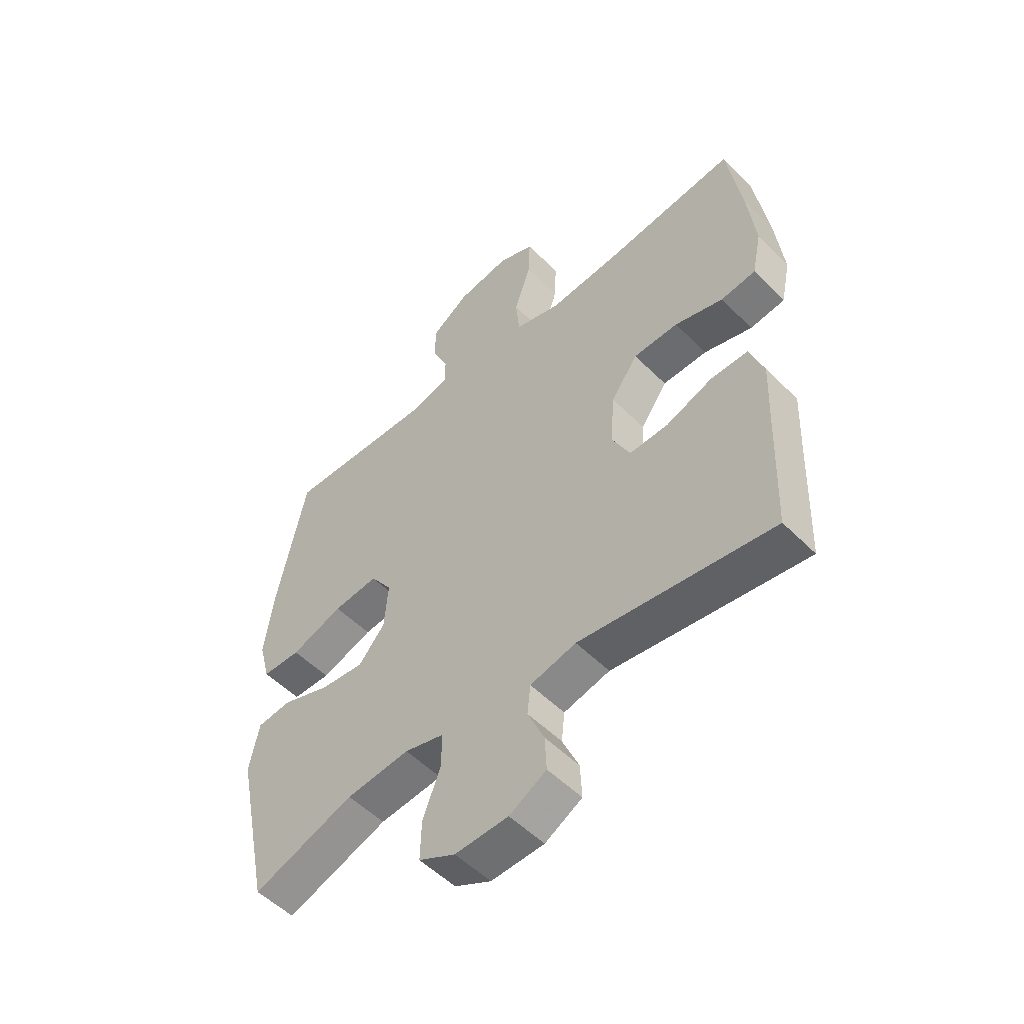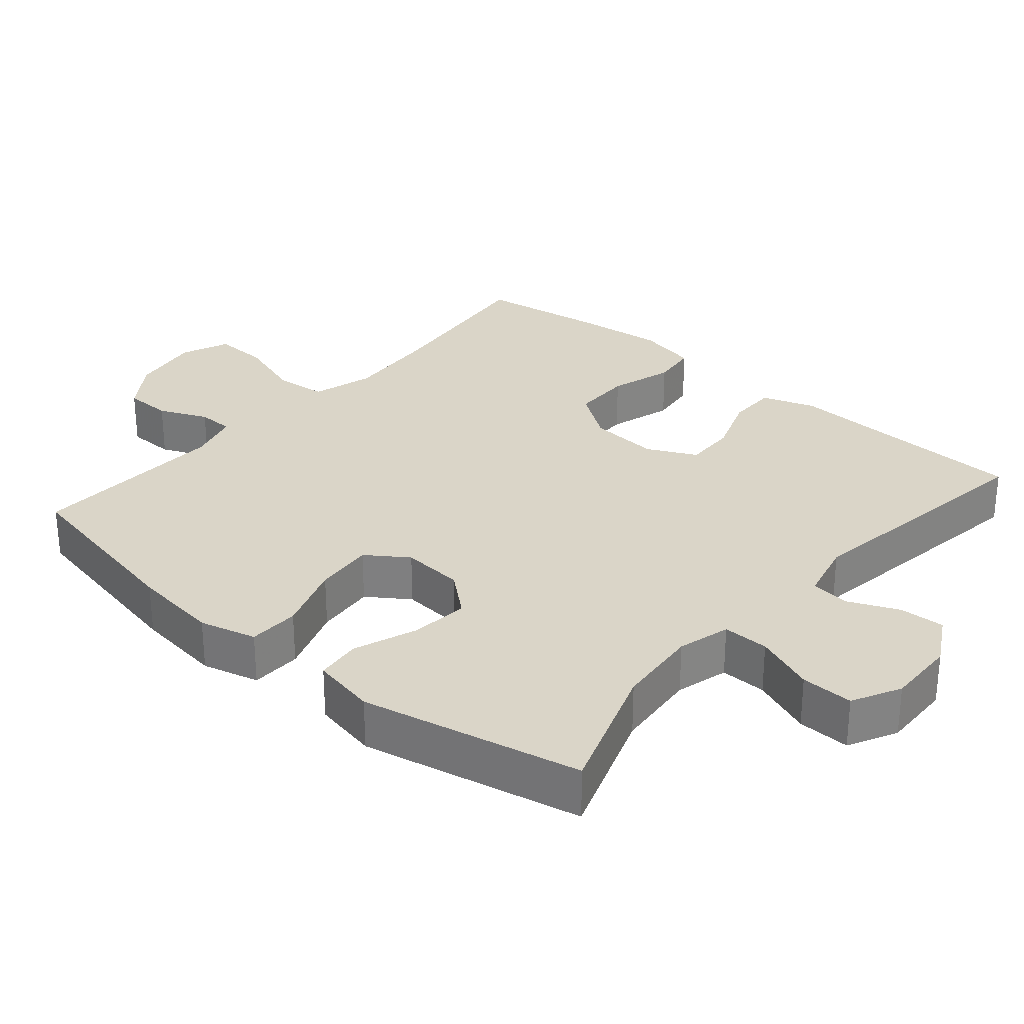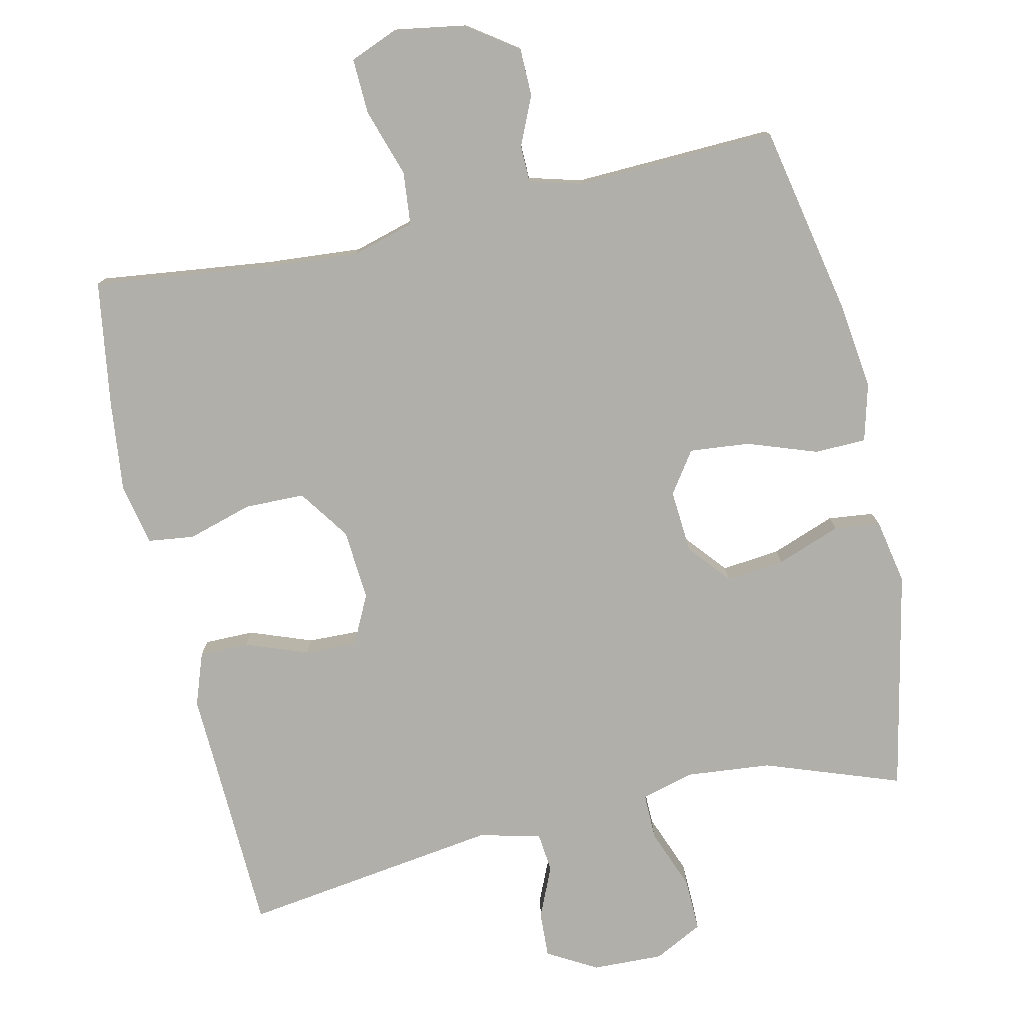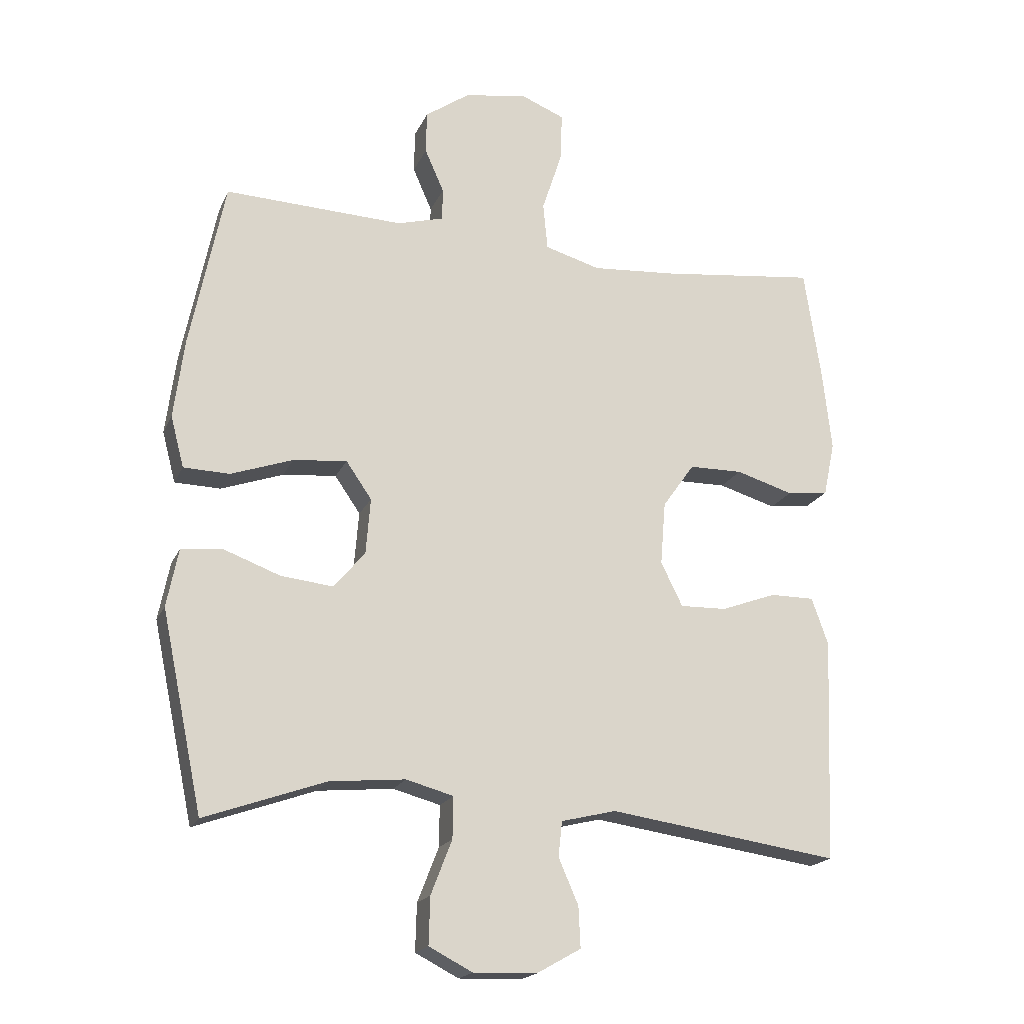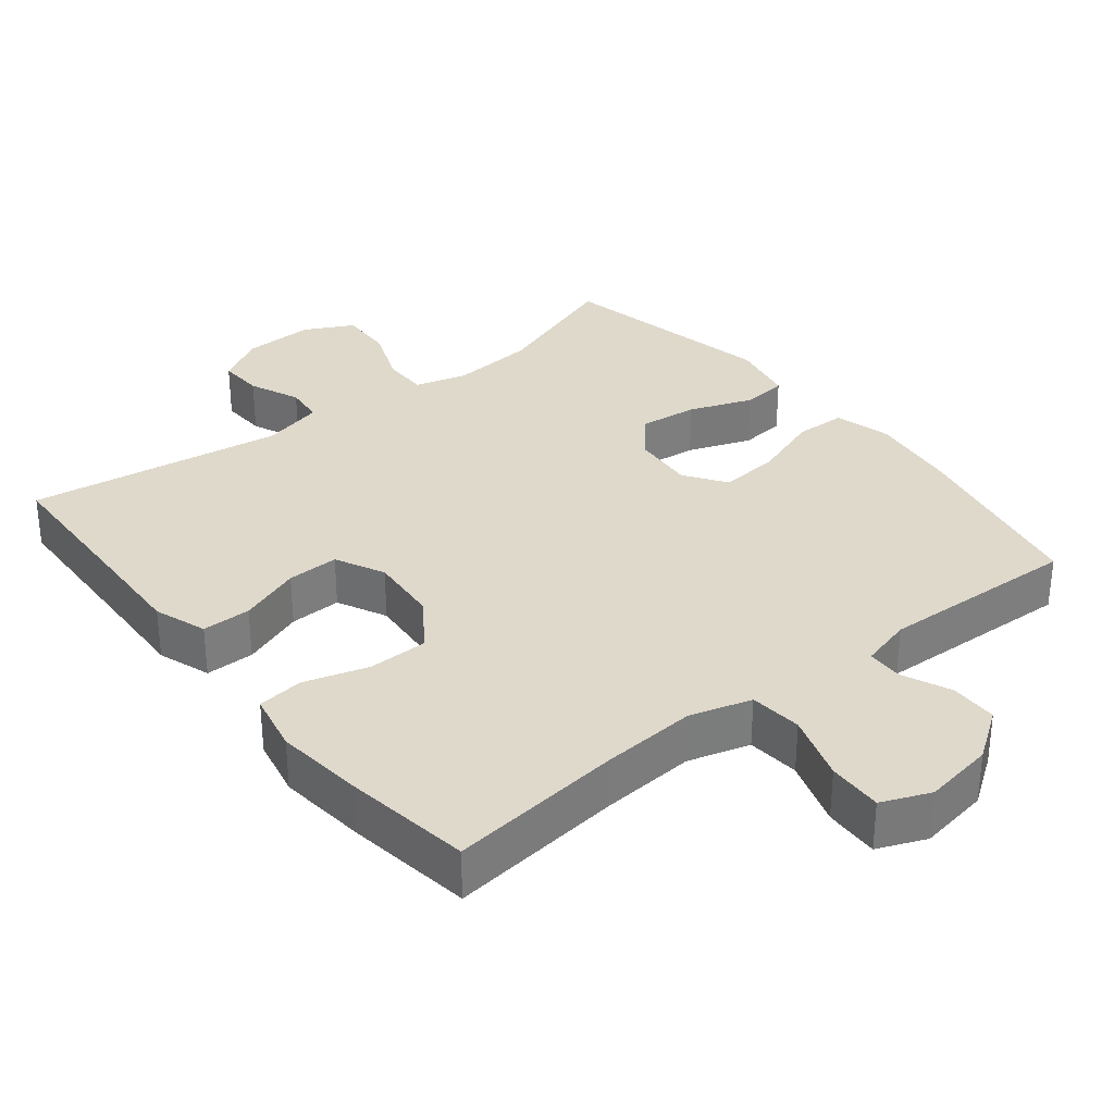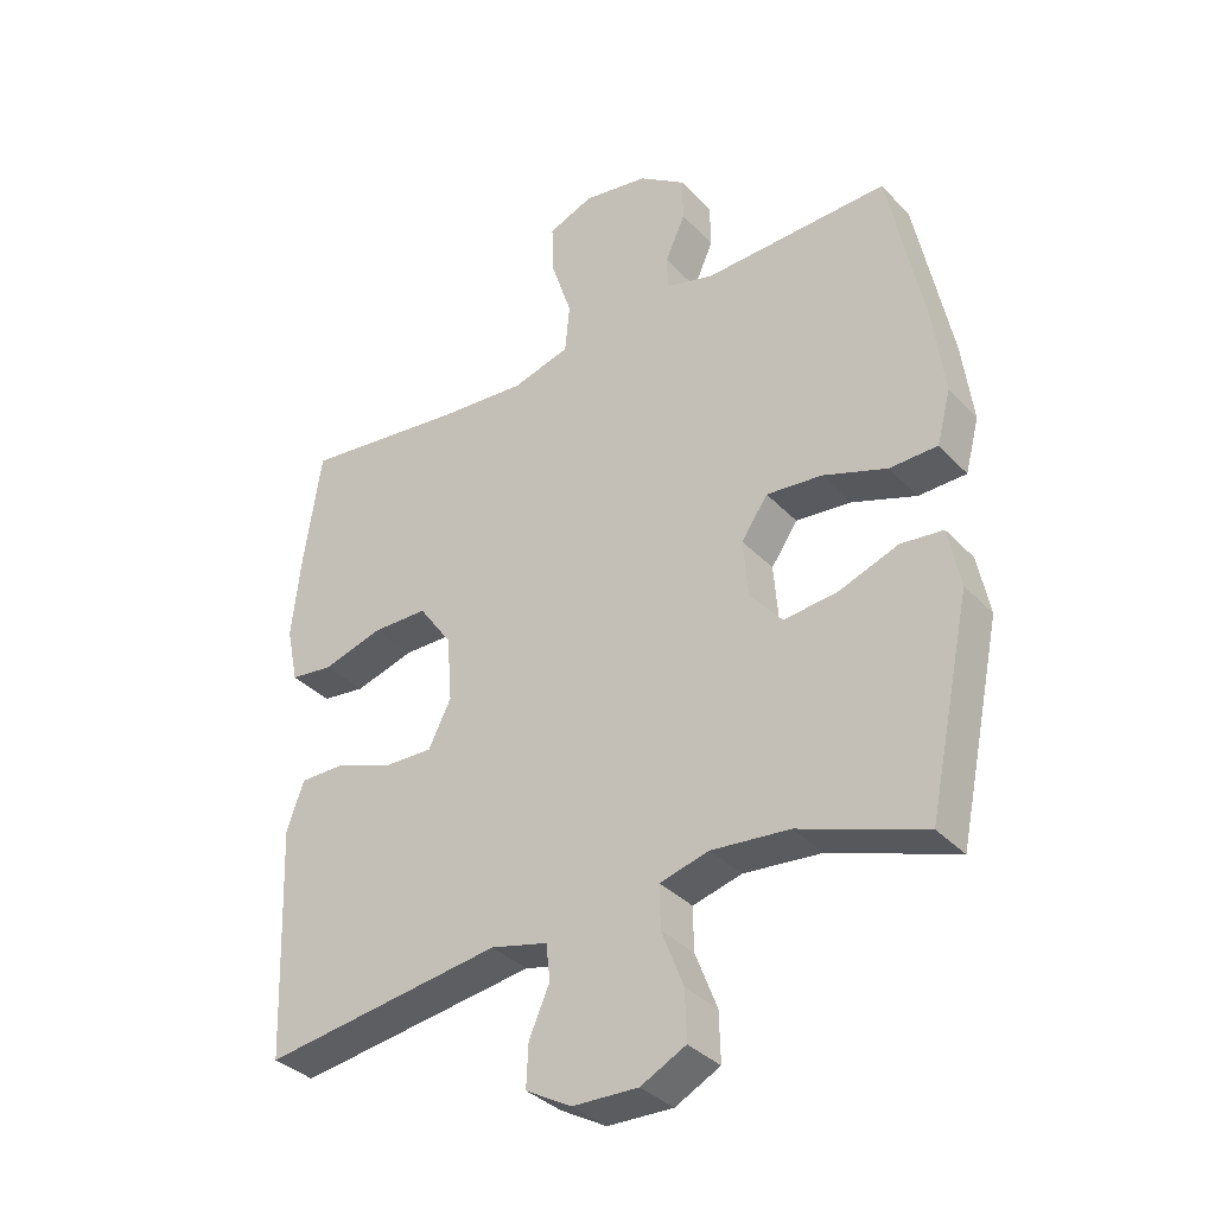
<metadata>
{"format":"obj","ext":"obj","renderer":"f3d","projection":"perspective","resolution":1024,"background":"white","views":[{"elev":-53.2,"azim":-136.7,"up":"+Z"},{"elev":29.4,"azim":130.6,"up":"+Y"},{"elev":-78.0,"azim":12.5,"up":"+Y"},{"elev":-19.1,"azim":161.4,"up":"+Z"},{"elev":32.3,"azim":-38.5,"up":"+Y"},{"elev":-35.2,"azim":36.5,"up":"+Z"}]}
</metadata>
<code>
v -0.5 0.07 -0.5
v -0.509 0.07 -0.267
v -0.514 0.07 -0.15
v -0.488 0.07 -0.076
v -0.419 0.07 -0.076
v -0.332 0.07 -0.108
v -0.259 0.07 -0.11
v -0.225 0.07 -0.041
v -0.233 0.07 0.058
v -0.283 0.07 0.129
v -0.367 0.07 0.13
v -0.457 0.07 0.103
v -0.522 0.07 0.111
v -0.54 0.07 0.196
v -0.526 0.07 0.324
v -0.5 0.07 0.5
v -0.255 0.07 0.471
v -0.122 0.07 0.461
v -0.035 0.07 0.486
v -0.028 0.07 0.56
v -0.059 0.07 0.655
v -0.062 0.07 0.732
v 0.006 0.07 0.76
v 0.105 0.07 0.744
v 0.175 0.07 0.695
v 0.176 0.07 0.628
v 0.146 0.07 0.56
v 0.147 0.07 0.509
v 0.22 0.07 0.489
v 0.5 0.07 0.5
v 0.554 0.07 0.234
v 0.57 0.07 0.11
v 0.549 0.07 0.03
v 0.477 0.07 0.028
v 0.38 0.07 0.062
v 0.296 0.07 0.07
v 0.256 0.07 0.012
v 0.263 0.07 -0.076
v 0.312 0.07 -0.134
v 0.394 0.07 -0.125
v 0.483 0.07 -0.092
v 0.547 0.07 -0.099
v 0.565 0.07 -0.19
v 0.5 0.07 -0.5
v 0.311 0.07 -0.433
v 0.193 0.07 -0.422
v 0.119 0.07 -0.442
v 0.12 0.07 -0.507
v 0.153 0.07 -0.592
v 0.155 0.07 -0.666
v 0.087 0.07 -0.701
v -0.012 0.07 -0.698
v -0.081 0.07 -0.659
v -0.078 0.07 -0.595
v -0.047 0.07 -0.524
v -0.053 0.07 -0.469
v -0.139 0.07 -0.448
v -0.5 0 -0.5
v -0.509 0 -0.267
v -0.514 0 -0.15
v -0.488 0 -0.076
v -0.419 0 -0.076
v -0.332 0 -0.108
v -0.259 0 -0.11
v -0.225 0 -0.041
v -0.233 0 0.058
v -0.283 0 0.129
v -0.367 0 0.13
v -0.457 0 0.103
v -0.522 0 0.111
v -0.54 0 0.196
v -0.526 0 0.324
v -0.5 0 0.5
v -0.255 0 0.471
v -0.122 0 0.461
v -0.035 0 0.486
v -0.028 0 0.56
v -0.059 0 0.655
v -0.062 0 0.732
v 0.006 0 0.76
v 0.105 0 0.744
v 0.175 0 0.695
v 0.176 0 0.628
v 0.146 0 0.56
v 0.147 0 0.509
v 0.22 0 0.489
v 0.5 0 0.5
v 0.554 0 0.234
v 0.57 0 0.11
v 0.549 0 0.03
v 0.477 0 0.028
v 0.38 0 0.062
v 0.296 0 0.07
v 0.256 0 0.012
v 0.263 0 -0.076
v 0.312 0 -0.134
v 0.394 0 -0.125
v 0.483 0 -0.092
v 0.547 0 -0.099
v 0.565 0 -0.19
v 0.5 0 -0.5
v 0.311 0 -0.433
v 0.193 0 -0.422
v 0.119 0 -0.442
v 0.12 0 -0.507
v 0.153 0 -0.592
v 0.155 0 -0.666
v 0.087 0 -0.701
v -0.012 0 -0.698
v -0.081 0 -0.659
v -0.078 0 -0.595
v -0.047 0 -0.524
v -0.053 0 -0.469
v -0.139 0 -0.448
f 53 54 55
f 52 53 55
f 51 52 55
f 50 51 55
f 49 50 55
f 48 49 55
f 47 48 55 56
f 46 47 56 57
f 43 44 45
f 42 43 45
f 41 42 45
f 40 41 45
f 39 40 45 46
f 38 39 46 57
f 33 34 35
f 32 33 35
f 31 32 35
f 30 31 35
f 29 30 35
f 28 29 35 36
f 25 26 27
f 24 25 27
f 23 24 27
f 22 23 27
f 21 22 27
f 20 21 27
f 19 20 27 28
f 28 36 37
f 19 28 37
f 18 19 37
f 15 16 17
f 14 15 17
f 13 14 17
f 12 13 17
f 11 12 17
f 10 11 17 18
f 4 5 6
f 3 4 6
f 2 3 6
f 2 6 7
f 1 2 7
f 57 1 7
f 38 57 7 8
f 18 37 38
f 10 18 38
f 9 10 38
f 8 9 38
f 112 111 110
f 112 110 109
f 112 109 108
f 112 108 107
f 112 107 106
f 112 106 105
f 113 112 105 104
f 114 113 104 103
f 102 101 100
f 102 100 99
f 102 99 98
f 102 98 97
f 103 102 97 96
f 114 103 96 95
f 92 91 90
f 92 90 89
f 92 89 88
f 92 88 87
f 92 87 86
f 93 92 86 85
f 84 83 82
f 84 82 81
f 84 81 80
f 84 80 79
f 84 79 78
f 84 78 77
f 85 84 77 76
f 94 93 85
f 94 85 76
f 94 76 75
f 74 73 72
f 74 72 71
f 74 71 70
f 74 70 69
f 74 69 68
f 75 74 68 67
f 63 62 61
f 63 61 60
f 63 60 59
f 64 63 59
f 64 59 58
f 64 58 114
f 65 64 114 95
f 95 94 75
f 95 75 67
f 95 67 66
f 95 66 65
f 1 58 59 2
f 2 59 60 3
f 3 60 61 4
f 4 61 62 5
f 5 62 63 6
f 6 63 64 7
f 7 64 65 8
f 8 65 66 9
f 9 66 67 10
f 10 67 68 11
f 11 68 69 12
f 12 69 70 13
f 13 70 71 14
f 14 71 72 15
f 15 72 73 16
f 16 73 74 17
f 17 74 75 18
f 18 75 76 19
f 19 76 77 20
f 20 77 78 21
f 21 78 79 22
f 22 79 80 23
f 23 80 81 24
f 24 81 82 25
f 25 82 83 26
f 26 83 84 27
f 27 84 85 28
f 28 85 86 29
f 29 86 87 30
f 30 87 88 31
f 31 88 89 32
f 32 89 90 33
f 33 90 91 34
f 34 91 92 35
f 35 92 93 36
f 36 93 94 37
f 37 94 95 38
f 38 95 96 39
f 39 96 97 40
f 40 97 98 41
f 41 98 99 42
f 42 99 100 43
f 43 100 101 44
f 44 101 102 45
f 45 102 103 46
f 46 103 104 47
f 47 104 105 48
f 48 105 106 49
f 49 106 107 50
f 50 107 108 51
f 51 108 109 52
f 52 109 110 53
f 53 110 111 54
f 54 111 112 55
f 55 112 113 56
f 56 113 114 57
f 57 114 58 1

</code>
